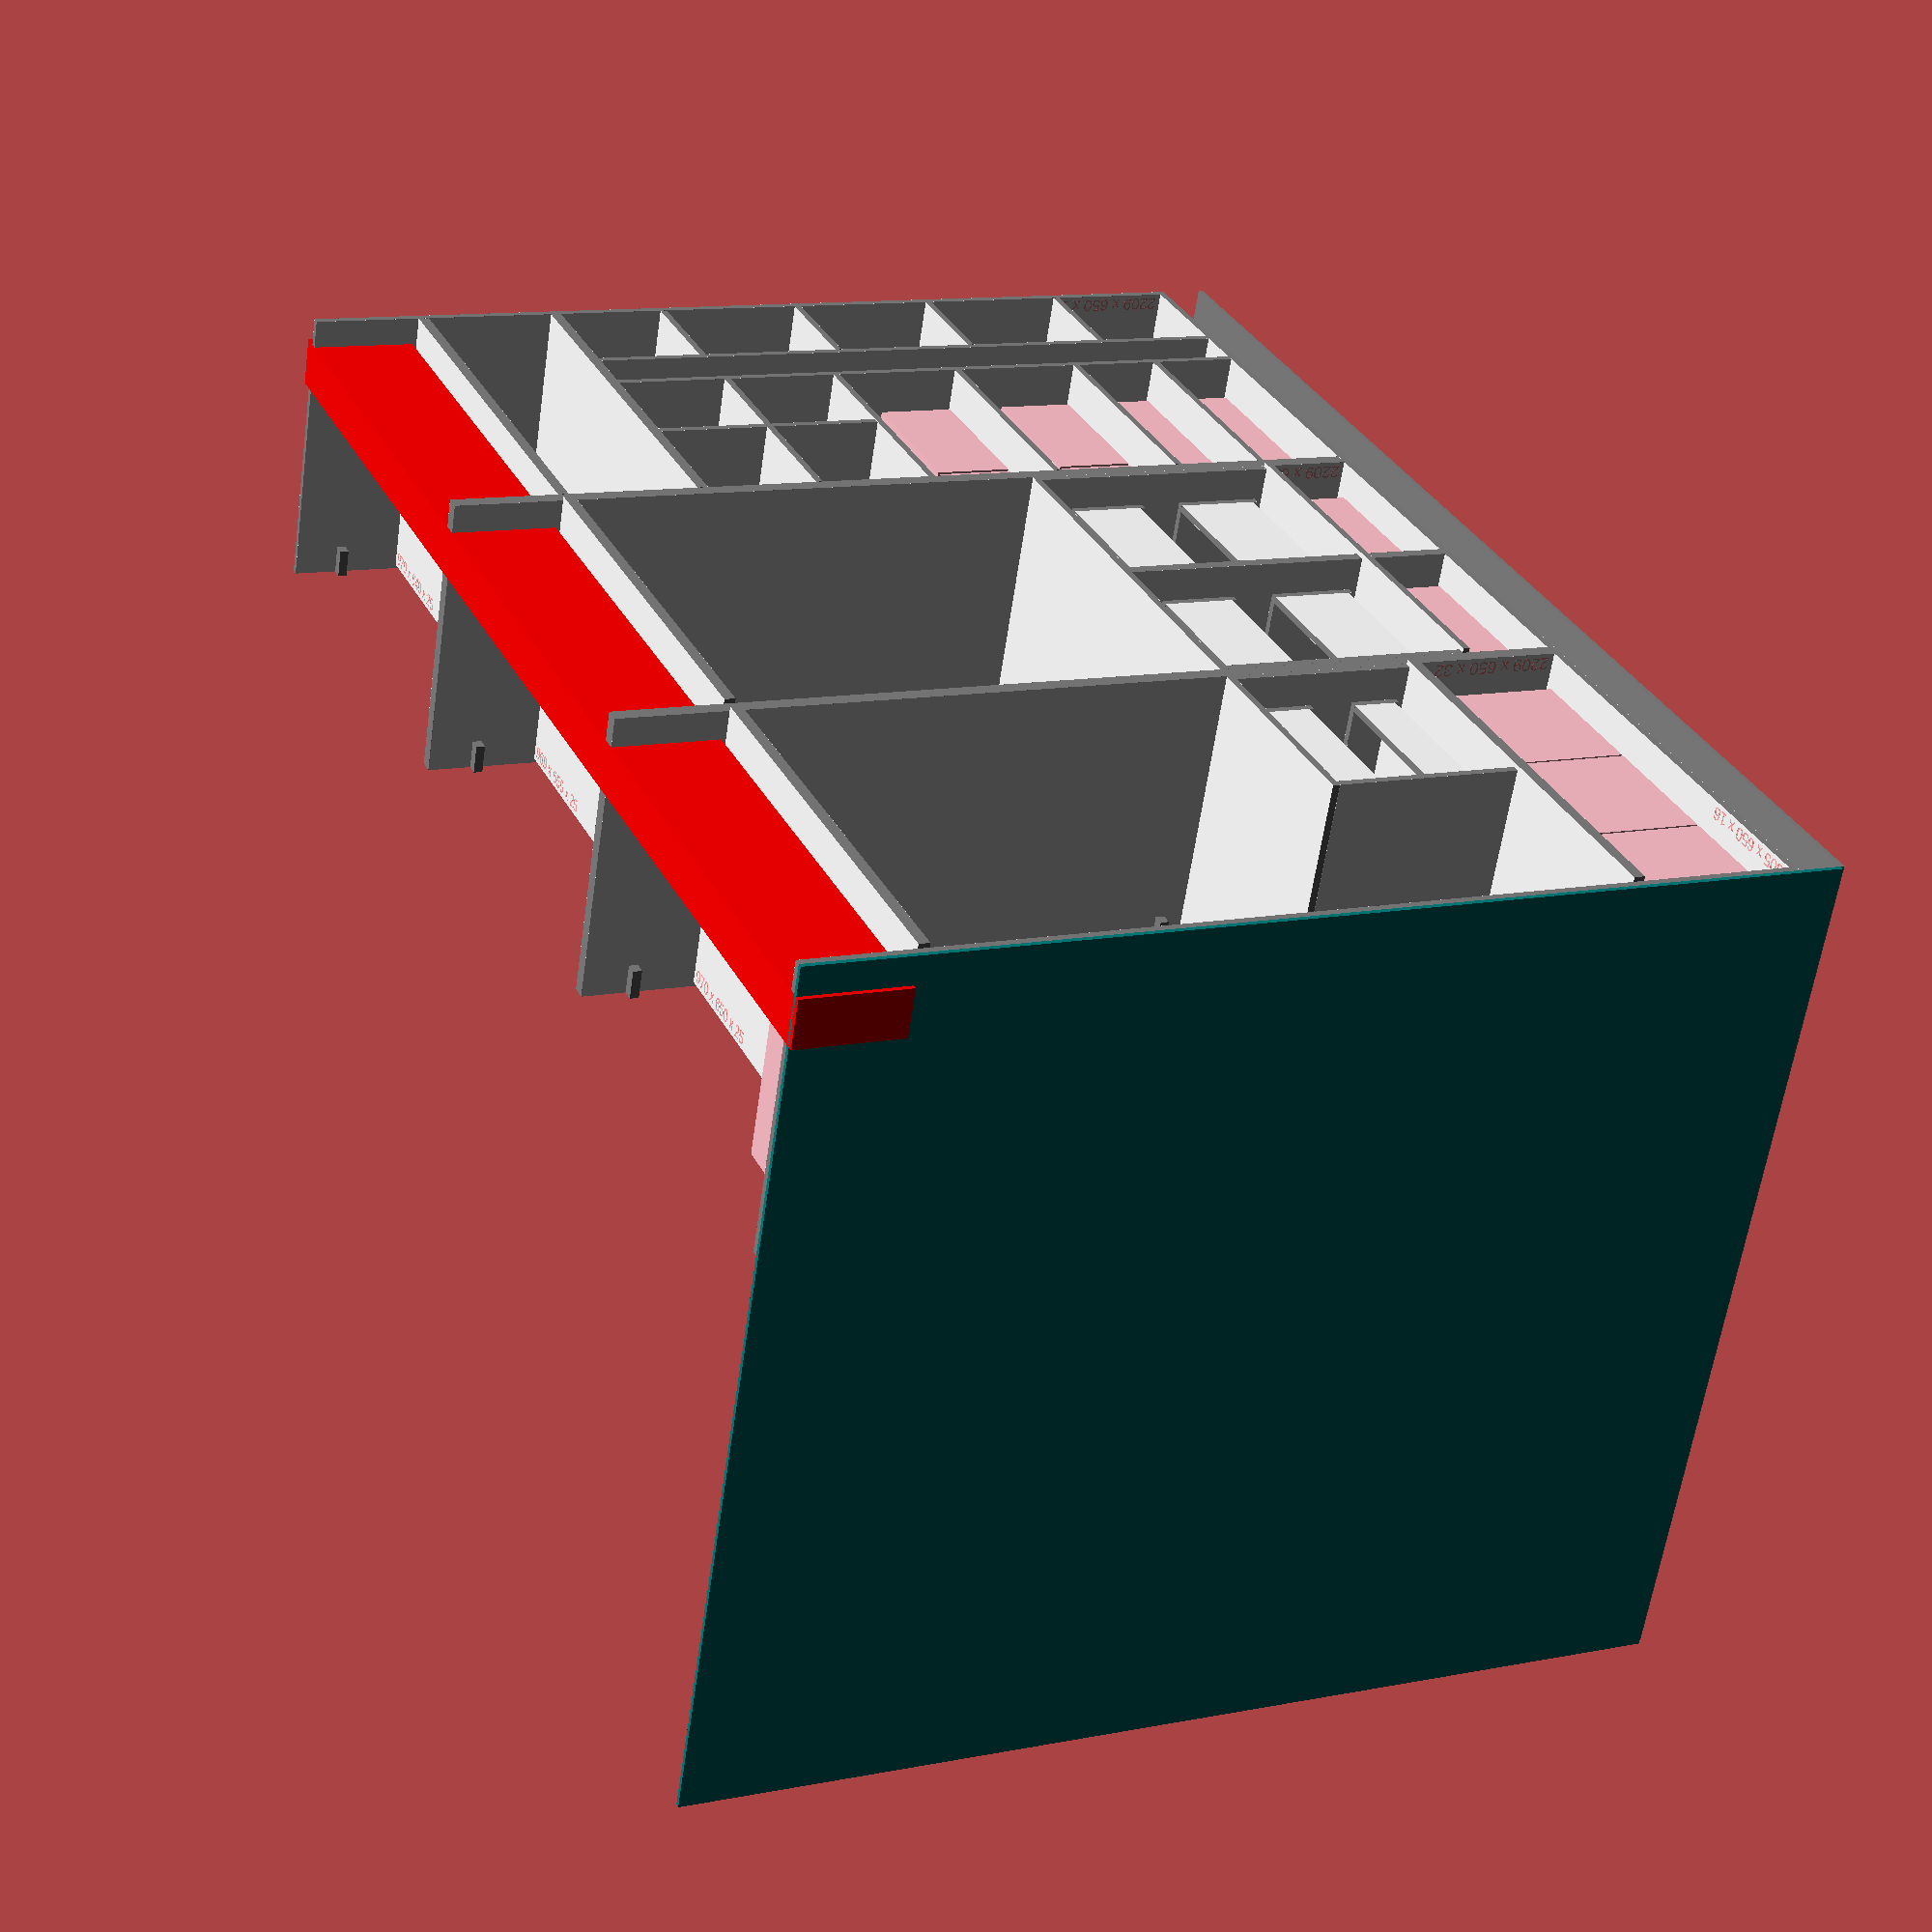
<openscad>

ROOM_WITH = 3005;
ROOM_HEIGTH = 2325;
BACK_OFFSET = 100;
Z_OFFSET=100 + 16;
COUPE_DEPTH = 550;

asmpad = 0;
dpad = 0;
dangle = 90;


room();
racks();
//doors();
pedestal();


container_1();
container_2();
container_3();

boxes();

module pedestal() {
    translate([0,-BACK_OFFSET,100]) rotate([0,0,0]) sheet(ROOM_WITH, COUPE_DEPTH+BACK_OFFSET, 16, [true, true, 0, true]);
    translate([0,COUPE_DEPTH-40,0]) rotate([90,0,0]) sheet(ROOM_WITH, 100, 16, [true, true, true, true]);
}

module container_1() {
    translate([970+16,COUPE_DEPTH,0]) rotate([0,0,180]) {
        //#cube([970, COUPE_DEPTH, ROOM_HEIGTH]);
        hinges();
        translate([0,10,2050]) sheet(970, COUPE_DEPTH+BACK_OFFSET, 25, [true, true, true, 0]);
        translate([0,10,Z_OFFSET+350]) sheet(970, COUPE_DEPTH+BACK_OFFSET, 25, [true, true, true, 0]);
        commode1();
    }
}

module commode1() {

    // Верхушка
    translate([0,10,Z_OFFSET+800]) sheet(493, COUPE_DEPTH+BACK_OFFSET-10, 16, [true, true, true, 0]);

    //Боковина
    translate([16,10,Z_OFFSET+350+25]) rotate([0,-90,0]) sheet(800-350-25, COUPE_DEPTH+BACK_OFFSET-10, 16, [0, 0, true, 0]);

    //Центральная стойка
    translate([(969+16)/2,10,Z_OFFSET+350+25]) rotate([0,-90,0]) sheet(800-350-25, COUPE_DEPTH+BACK_OFFSET-10, 16, [0, 0, true, 0]);


    // Фасады
    face_width = (969 - 16*2 - 2*4 - 16)/2;
    translate([16+2,10+16-dpad*30,Z_OFFSET+350+25+2]) rotate([90,0,0]) sheet(face_width, 180, 16, [true, true, true, true]);
    translate([16+2,10+16-dpad*20,Z_OFFSET+350+25+2+180+32]) rotate([90,0,0]) sheet(face_width, 180, 16, [true, true, true, true]);


    //Ящики
    box_width = (969 - 16*2 - 4*4 - 16)/2;
    translate([16+4,16+10-dpad*30,Z_OFFSET+350+25+20]) box(112, 550, box_width, asmpad);
    translate([16+4,16+10-dpad*30,Z_OFFSET+350+25+20+180+32]) box(112, 550, box_width, asmpad);


}

module container_2() {
    translate([970+16+32+969,COUPE_DEPTH,0]) rotate([0,0,180]) {
        //#cube([969, COUPE_DEPTH, ROOM_HEIGTH]);
        hinges();
        translate([0,10,2050]) sheet(969, COUPE_DEPTH+BACK_OFFSET, 25, [true, true, true, 0]);
        commode2();
    }
}

module commode2() {

    translate([0,10,Z_OFFSET+200]) sheet(969, COUPE_DEPTH+BACK_OFFSET, 16, [true, true, true, 0]);
    translate([(969+25)/2,10,Z_OFFSET]) rotate([0,-90,0]) sheet(200, COUPE_DEPTH+BACK_OFFSET-10, 25, [true, true, true, 0]);

    // Верхушка
    translate([0,10,Z_OFFSET+800]) sheet(969, COUPE_DEPTH+BACK_OFFSET-10, 16, [true, true, true, 0]);
    //translate([0,65-16+25,Z_OFFSET+800+25]) rotate([90,0,0]) sheet(969, 80, 25, [true, true, true, true]);

    //Боковина
    translate([16,10,Z_OFFSET+200+16]) rotate([0,-90,0]) sheet(800-200-16, COUPE_DEPTH+BACK_OFFSET-10, 16, [0, 0, true, 0]);
    translate([969,10,Z_OFFSET+200+16]) rotate([0,-90,0]) sheet(800-200-16, COUPE_DEPTH+BACK_OFFSET-10, 16, [0, 0, true, 0]);

    //Центральная стойка
    translate([(969+25)/2,10,Z_OFFSET+200+16]) rotate([0,-90,0]) sheet(800-200-16, COUPE_DEPTH+BACK_OFFSET-10, 25, [0, 0, true, 0]);


    // Фасады
    face_width = (969 - 16*2 - 2*4 - 25)/2;
    translate([16+2,10+16-dpad*30,Z_OFFSET+200+16+2]) rotate([90,0,0]) sheet(face_width, 200+20-2+50, 16, [true, true, true, true]);
    translate([16+2,10+16-dpad*20,Z_OFFSET+200+16+2+0+200+17+50+32]) rotate([90,0,0]) sheet(face_width, 250, 16, [true, true, true, true]);
    translate([16+2+face_width+2+25+2,10+16-dpad*30,Z_OFFSET+200+16+2]) rotate([90,0,0]) sheet(face_width, 200+20-2+50, 16, [true, true, true, true]);
    translate([16+2+face_width+2+25+2,10+16-dpad*20,Z_OFFSET+200+16+2+0+200+17+50+32]) rotate([90,0,0]) sheet(face_width, 250, 16, [true, true, true, true]);

    //Ящики
    box_width = (969 - 16*2 - 4*4 - 25)/2;
    translate([16+4,16+10-dpad*30,Z_OFFSET+200+16+20]) box(200, 550, box_width, asmpad);
    translate([16+4,16+10-dpad*20,Z_OFFSET+200+16+270+31+16]) box(180, 550, box_width, asmpad);
    translate([16+4+box_width+4+25+4,16+10-dpad*30,Z_OFFSET+200+16+20]) box(200, 550, box_width, asmpad);
    translate([16+4+box_width+4+25+4,16+10-dpad*20,Z_OFFSET+200+16+270+31+16]) box(180, 550, box_width, asmpad);

}

module container_3() {
    translate([970+16+32+969+32+970,COUPE_DEPTH,0]) rotate([0,0,180]) {
        //#cube([970, COUPE_DEPTH, ROOM_HEIGTH]);
        hinges();
        translate([0,10,2050]) sheet(970, COUPE_DEPTH+BACK_OFFSET-10, 25, [true, true, true, 0]);
        translate([0,10,2050-330]) sheet(970, COUPE_DEPTH+BACK_OFFSET-10, 25, [true, true, true, 0]);

        //#translate([0, 0, Z_OFFSET]) cube([260,260,1300]);
        //#translate([276, 0, Z_OFFSET]) cube([110,500,1600]);

        translate([16+260,10,Z_OFFSET]) rotate([0,-90,0]) sheet(2050-330-Z_OFFSET, COUPE_DEPTH+BACK_OFFSET-10, 16, [true, true, true, 0]);
        translate([16+260+110+16,10,Z_OFFSET]) rotate([0,-90,0]) sheet(2050-330-Z_OFFSET, COUPE_DEPTH+BACK_OFFSET-10, 16, [true, true, true, 0]);

        for (i =[0:3]) translate([0,10+260,400 + 350*i]) sheet(260, COUPE_DEPTH+BACK_OFFSET-10-260, 16, [true, true, true, 0]);
        translate([0,10+260+16,1116]) rotate([90,0,0]) sheet(260, 200, 16, [true, true, true, 0]);

        // Полки правые
        translate([16+260+110+16,10,Z_OFFSET + 180 + 20]) sheet(568, COUPE_DEPTH+BACK_OFFSET-10, 16, [true, true, true, 0]);
        translate([16+260+110+16,10,Z_OFFSET + 180*2 + 20*2 +16]) sheet(568, COUPE_DEPTH+BACK_OFFSET-10, 16, [true, true, true, 0]);
        translate([16+260+110+16,10,Z_OFFSET + 180*2 + 20*2 +16*2+300]) sheet(568, COUPE_DEPTH+BACK_OFFSET-10, 16, [true, true, true, 0]);
        translate([16+260+110+16,10,Z_OFFSET + 180*2 + 20*2 +16*3+300*2]) sheet(568, COUPE_DEPTH+BACK_OFFSET-10, 16, [true, true, true, 0]);
        translate([16+260+110+16,10,Z_OFFSET + 180*2 + 20*2 +16*4+300*2+262]) sheet(568, COUPE_DEPTH+BACK_OFFSET-10, 16, [true, true, true, 0]);

        translate([16+260+110+16+270,10,Z_OFFSET + 180*2 + 20*2 +16*4+300*2]) rotate([0,-90,0]) sheet(262, COUPE_DEPTH+BACK_OFFSET-10, 16, [true, true, true, 0]);
        translate([16+260+110+16+270,10,Z_OFFSET + 180*2 + 20*2 +16*4+300*2+16+262]) rotate([0,-90,0]) sheet(262, COUPE_DEPTH+BACK_OFFSET-10, 16, [true, true, true, 0]);

    }
}

module hinges() {
    translate([0,0,Z_OFFSET+100]) {
        hinge();
        translate([970-25,0,0]) hinge();
    }
    translate([0,0,Z_OFFSET+870]) {
        hinge();
        translate([970-25,0,0]) hinge();
    }
    translate([0,0,Z_OFFSET+1500]) {
        hinge();
        translate([970-25,0,0]) hinge();
    }
    translate([0,0,Z_OFFSET+2100]) {
        hinge();
        translate([970-25,0,0]) hinge();
    }
}

module hinge() {
    color("Grey") translate([0,0,-10]) cube([25,65,20]);
}

module racks() {
    translate([16,-BACK_OFFSET,Z_OFFSET]) rotate([0,-90,0]) sheet(ROOM_HEIGTH-Z_OFFSET, COUPE_DEPTH+BACK_OFFSET, 16, [true, true, 0, true]);
    translate([ROOM_WITH,-BACK_OFFSET,Z_OFFSET]) rotate([0,-90,0]) sheet(ROOM_HEIGTH-Z_OFFSET, COUPE_DEPTH+BACK_OFFSET, 16, [true, true, 0, true]);
    translate([ROOM_WITH-16-970,-BACK_OFFSET,Z_OFFSET]) rotate([0,-90,0]) sheet(ROOM_HEIGTH-Z_OFFSET, COUPE_DEPTH+BACK_OFFSET, 32, [true, true, 0, true]);
    translate([16+32+970,-BACK_OFFSET,Z_OFFSET]) rotate([0,-90,0]) sheet(ROOM_HEIGTH-Z_OFFSET, COUPE_DEPTH+BACK_OFFSET, 32, [true, true, 0, true]);
}

module doors() {
    for (i =[0:5]) translate([5 + 500*i,COUPE_DEPTH*2+20,ROOM_HEIGTH]) rotate([180,0,0]) door(2315-100, i%2);
}

module door(h=2294, even) {
    if(even) {
        translate([495,COUPE_DEPTH+3,10]) scale([1,-1,1]) rotate([180,-90,-90-dangle]) {
            door_sheet(h);
        }
    } else {
        translate([0,COUPE_DEPTH+3,10]) rotate([0,-90,-90-dangle]) {
            door_sheet(h);
        }
    }
}

module door_sheet(h=2294) {
    difference() {
        sheet(h, 495, 19, [true, true, true, true]);
        color("WhiteSmoke") {
            translate([80,80,-15]) cube([h/2-160, 495-160, 19]);
            translate([h/2 + 80,80,-15]) cube([h/2-160, 495-160, 19]);
        }
    }
}

module room() {
    //translate([ROOM_WITH,-BACK_OFFSET,0]) color("WhiteSmoke") cube([10,2000,ROOM_HEIGTH]);
    //translate([0,-50,ROOM_HEIGTH]) color("White") cube([ROOM_WITH,2000,10]);
    translate([0,-BACK_OFFSET,-10]) color("Gray") cube([ROOM_WITH,2000,10]);
    translate([-20,440-475,2085]) color("Red") cube([ROOM_WITH+50,110,240]);
    translate([-10,-BACK_OFFSET,0]) color("Teal") cube([10,2000,ROOM_HEIGTH]);
}

module boxes() {

    color("Pink") {

        translate([40 + 240*0, 150,2080]) cube([220, 340, 160]);

        translate([2030, 0,Z_OFFSET]) stuk_1();
        translate([2030, 0,Z_OFFSET+180+20+16]) stuk_1();
        translate([2030+200+10, 0,Z_OFFSET+180+20+16+180+20+16]) stuk_2();
        translate([2030, 0,Z_OFFSET+180+20+16+180+20+16]) stuk_3();
        translate([2030+200+10, 0,Z_OFFSET+180+20+16+180+20+16+16+300]) stuk_2();
        translate([2030, 0,Z_OFFSET+180+20+16+180+20+16+16+300]) stuk_3();

        translate([1045, -20,Z_OFFSET]) skub_2();
        translate([1520, -20,Z_OFFSET]) skub_2();

        translate([30, -20,Z_OFFSET]) skub_3();
        translate([345, -20,Z_OFFSET]) skub_3();
        translate([660, -20,Z_OFFSET]) skub_3();

    }

}

module stuk_1() {
    // id 103.642.74
    cube([550,510,180]);
}

module stuk_2() {
    // id 903.644.87
    cube([340,510,180]);
}

module stuk_3() {
    // id 203.642.35
    cube([200,510,180]);
}

module skub_1() {
    // id 603.751.14
    cube([930,550,190]);
}

module skub_2() {
    // id 403.750.92
    cube([440,550,190]);
}


module skub_3() {
    // id 603.751.09
    cube([310,550,330]);
}

module sheet(length, width, thickness, edging) {
    
    translate([0.5,0.5,0]) {
        color("White") cube([length-1, width-1, 0.1]);
        translate([0,0,0.1]) color("Gray") cube([length-1, width-1, thickness-0.2]);
        translate([0,0,thickness]) color("White") cube([length-1, width-1, 0.1]);
    }
    /*
    if (edging[0]) color("White") cube([0.5, width, thickness]);
    if (edging[1]) translate([length-0.5,0,0]) color("White") cube([0.5, width, thickness]);
    if (edging[2]) color("White") cube([length, 0.5, thickness]);
    if (edging[3]) translate([0,width-0.5,0]) color("White") cube([length, 0.5, thickness]);
    */
    translate([10,10,thickness]) rotate([0,0,0]) #text(str(length, " x ", width, " x ", thickness), size=30);
    
}


module box(h, w, t, asmpad) {
    // Дно
    translate([16,16,12]) sheet(t-32,w-32,16);
    // Боковины
    translate([0-asmpad,0,0]) rotate([90,0,90]) sheet(w,h,16,[1,1,1,1]);
    translate([t-32+16+asmpad,0,0]) rotate([90,0,90]) sheet(w,h,16,[1,1,1,1]);
    // Лбы
    translate([16,16-asmpad,12]) rotate([90,0,0]) sheet(t-32,h-12,16,[1,1,1,1]);
    translate([16,w+asmpad,12]) rotate([90,0,0]) sheet(t-32,h-12,16,[1,1,1,1]);
}


</openscad>
<views>
elev=168.3 azim=19.5 roll=115.2 proj=p view=solid
</views>
